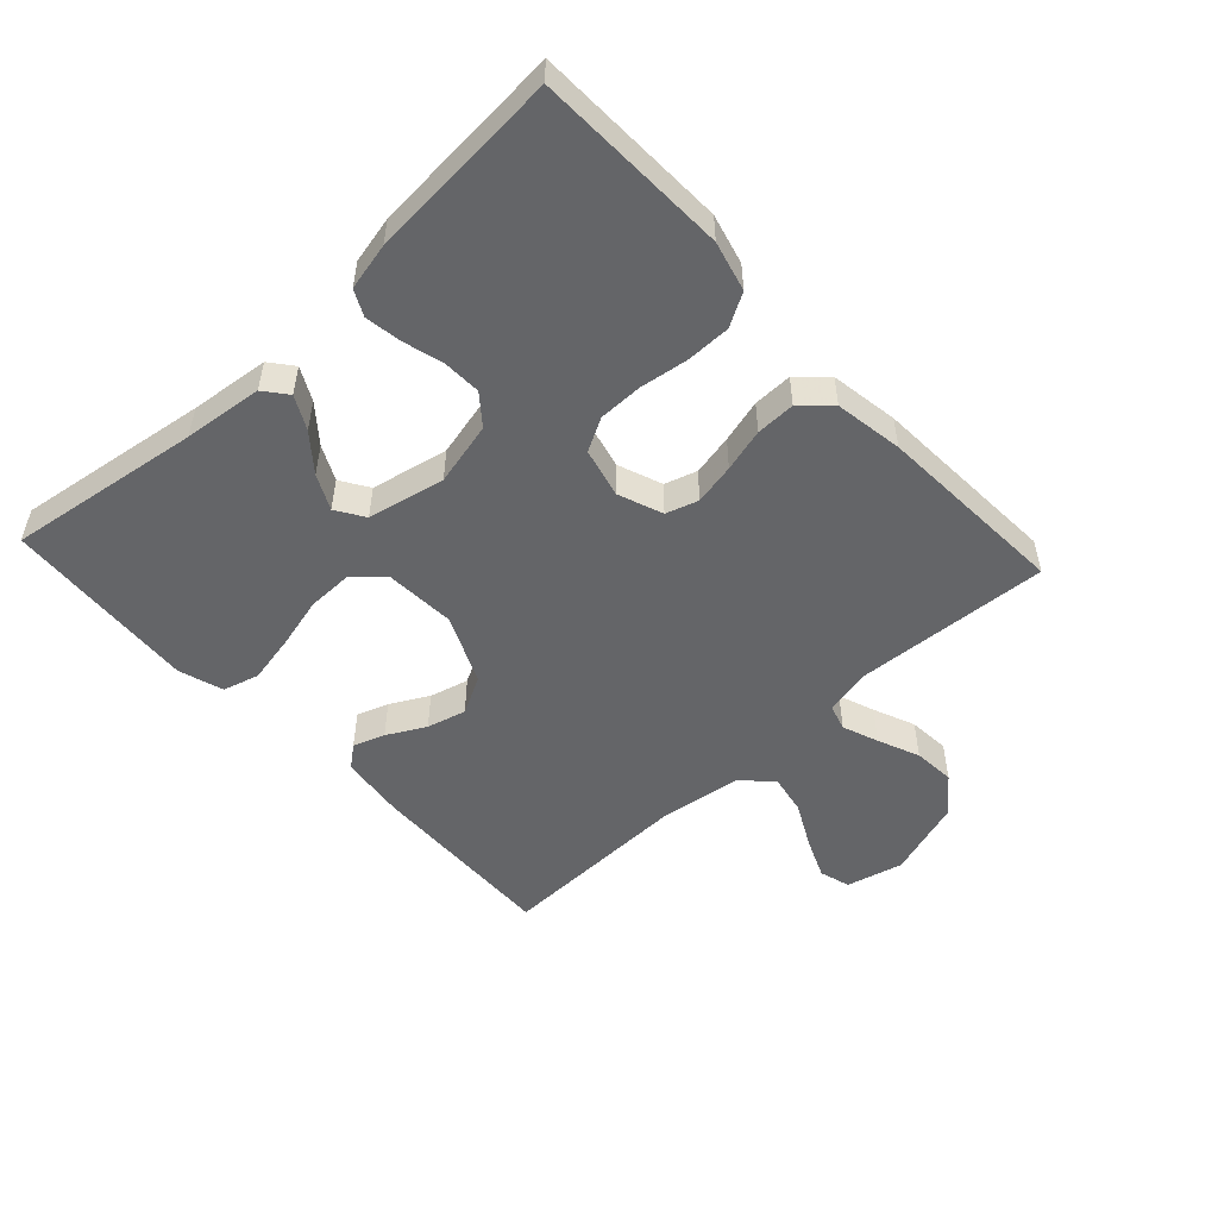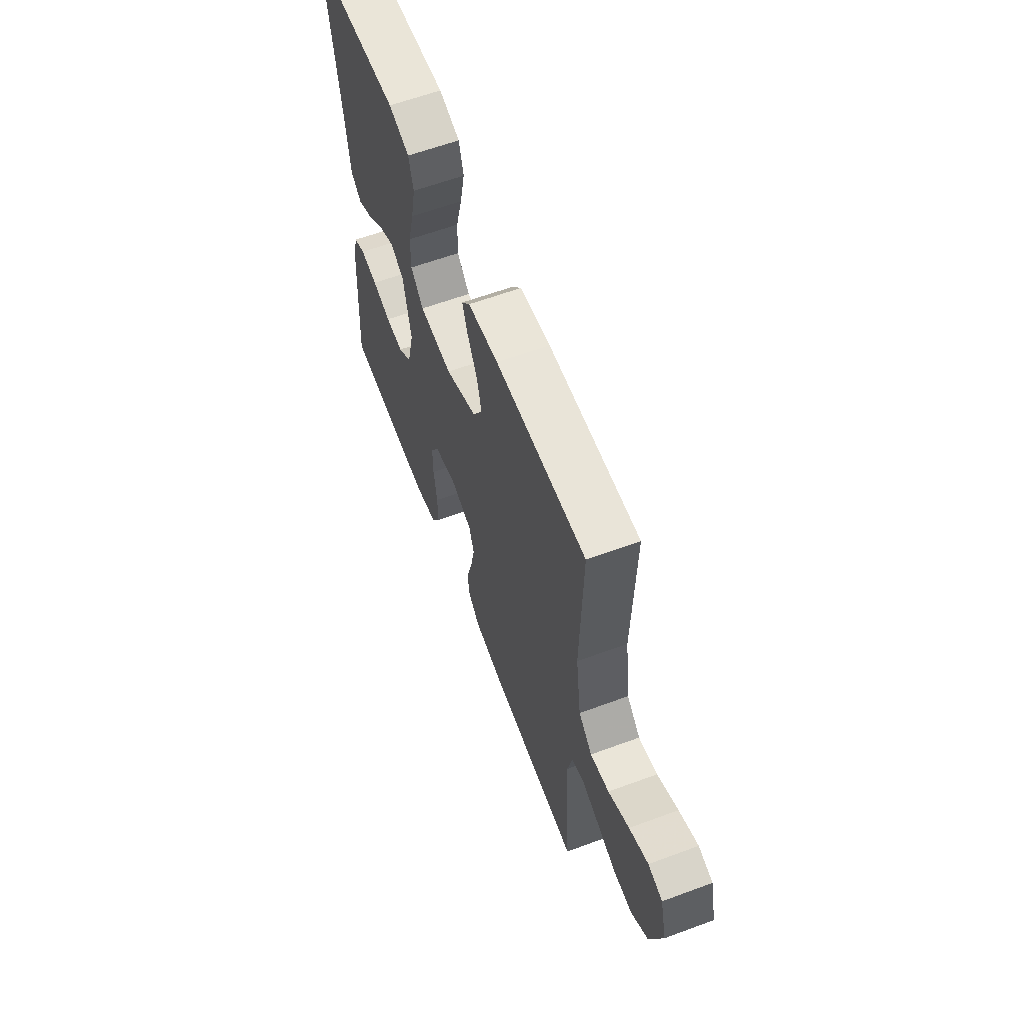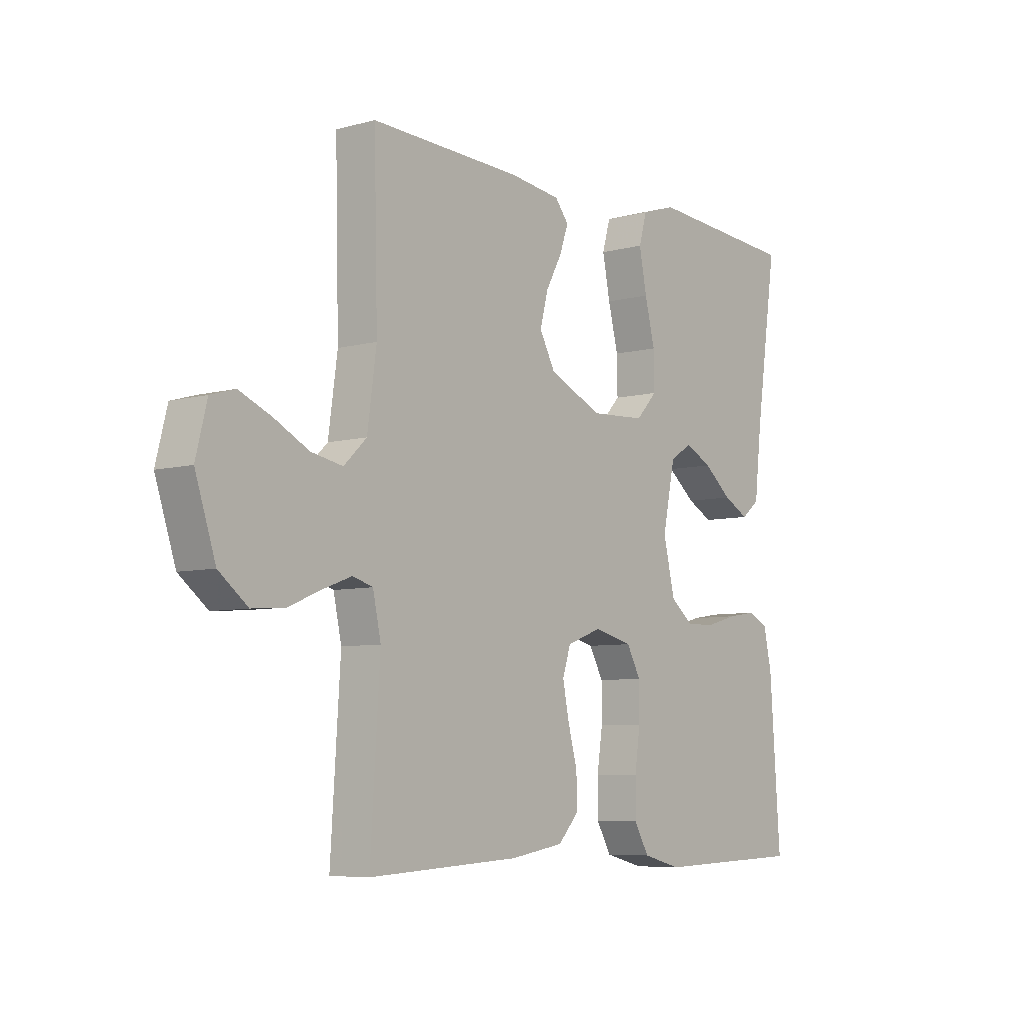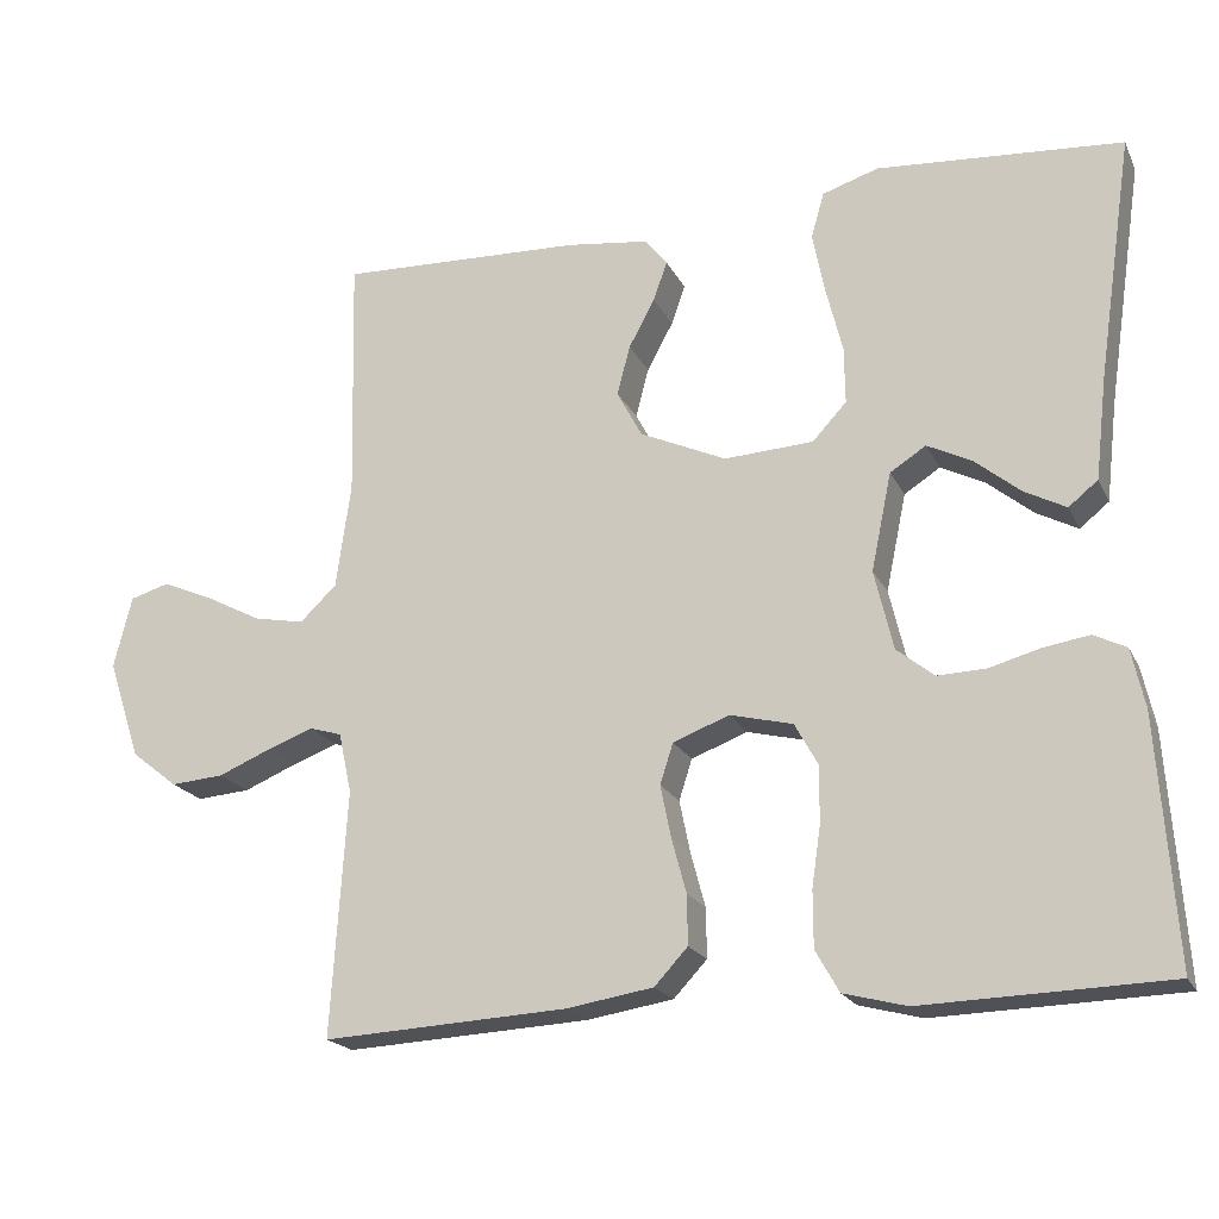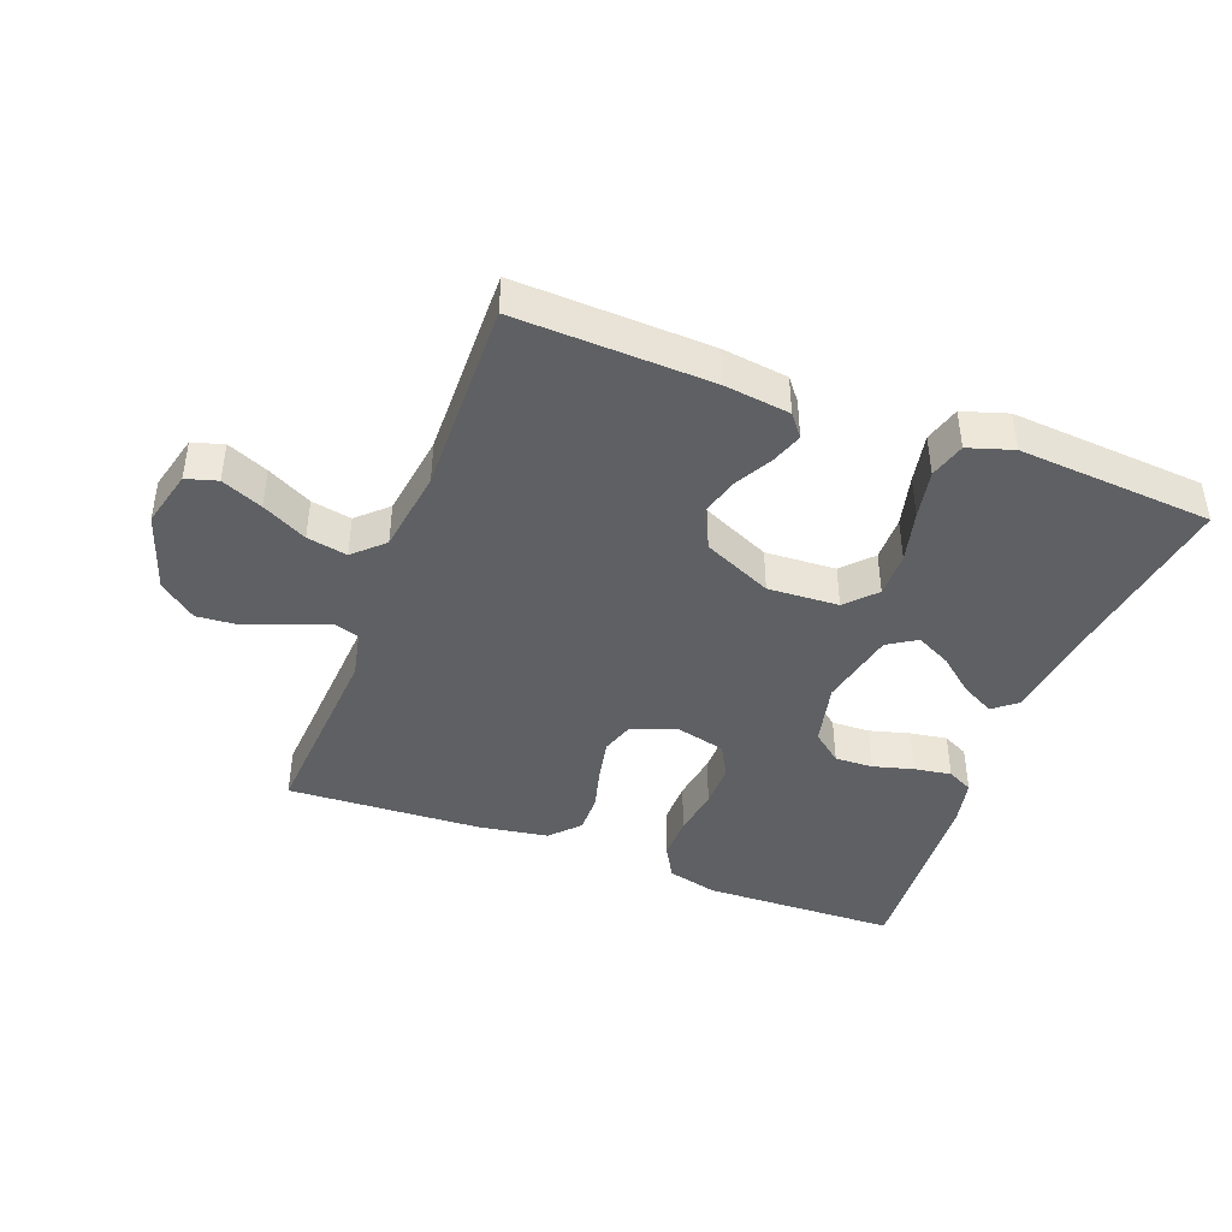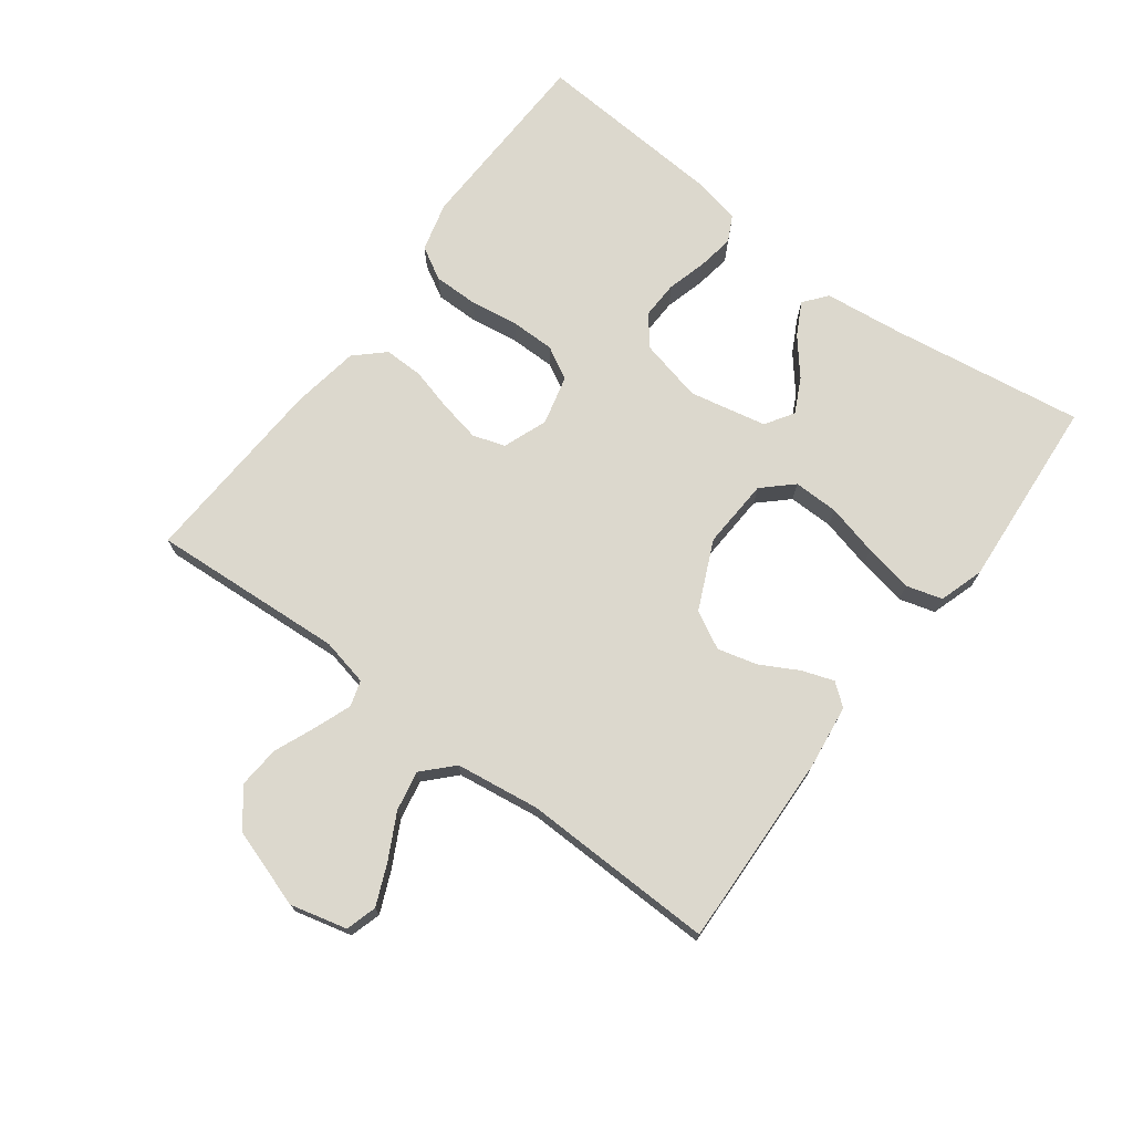
<metadata>
{"format":"obj","ext":"obj","renderer":"f3d","projection":"perspective","resolution":1024,"background":"white","views":[{"elev":-51.5,"azim":132.8,"up":"+Y"},{"elev":61.6,"azim":-110.6,"up":"+Z"},{"elev":-6.7,"azim":-51.7,"up":"+Z"},{"elev":-19.9,"azim":19.9,"up":"+Z"},{"elev":-42.7,"azim":-20.8,"up":"+Y"},{"elev":72.4,"azim":-53.2,"up":"+Y"}]}
</metadata>
<code>
v 0.5 0.07 0.5
v 0.456 0.07 0.2
v 0.442 0.07 0.077
v 0.406 0.07 0.048
v 0.355 0.07 0.075
v 0.299 0.07 0.121
v 0.245 0.07 0.148
v 0.201 0.07 0.12
v 0.176 0.07 0
v 0.199 0.07 -0.098
v 0.245 0.07 -0.135
v 0.304 0.07 -0.133
v 0.366 0.07 -0.116
v 0.423 0.07 -0.107
v 0.463 0.07 -0.127
v 0.479 0.07 -0.2
v 0.5 0.07 -0.5
v 0.2 0.07 -0.509
v 0.123 0.07 -0.489
v 0.094 0.07 -0.438
v 0.094 0.07 -0.369
v 0.105 0.07 -0.294
v 0.105 0.07 -0.225
v 0.077 0.07 -0.174
v 0 0.07 -0.155
v -0.069 0.07 -0.181
v -0.085 0.07 -0.231
v -0.072 0.07 -0.295
v -0.054 0.07 -0.362
v -0.053 0.07 -0.423
v -0.094 0.07 -0.467
v -0.2 0.07 -0.484
v -0.5 0.07 -0.5
v -0.481 0.07 -0.2
v -0.497 0.07 -0.126
v -0.537 0.07 -0.114
v -0.593 0.07 -0.135
v -0.658 0.07 -0.162
v -0.723 0.07 -0.167
v -0.78 0.07 -0.122
v -0.82 0.07 0
v -0.798 0.07 0.088
v -0.75 0.07 0.102
v -0.687 0.07 0.075
v -0.618 0.07 0.039
v -0.556 0.07 0.027
v -0.511 0.07 0.07
v -0.493 0.07 0.2
v -0.5 0.07 0.5
v -0.2 0.07 0.489
v -0.099 0.07 0.476
v -0.072 0.07 0.442
v -0.089 0.07 0.393
v -0.121 0.07 0.334
v -0.137 0.07 0.273
v -0.106 0.07 0.215
v 0 0.07 0.167
v 0.109 0.07 0.173
v 0.151 0.07 0.218
v 0.15 0.07 0.288
v 0.13 0.07 0.368
v 0.115 0.07 0.444
v 0.131 0.07 0.5
v 0.2 0.07 0.522
v 0.5 0 0.5
v 0.456 0 0.2
v 0.442 0 0.077
v 0.406 0 0.048
v 0.355 0 0.075
v 0.299 0 0.121
v 0.245 0 0.148
v 0.201 0 0.12
v 0.176 0 0
v 0.199 0 -0.098
v 0.245 0 -0.135
v 0.304 0 -0.133
v 0.366 0 -0.116
v 0.423 0 -0.107
v 0.463 0 -0.127
v 0.479 0 -0.2
v 0.5 0 -0.5
v 0.2 0 -0.509
v 0.123 0 -0.489
v 0.094 0 -0.438
v 0.094 0 -0.369
v 0.105 0 -0.294
v 0.105 0 -0.225
v 0.077 0 -0.174
v 0 0 -0.155
v -0.069 0 -0.181
v -0.085 0 -0.231
v -0.072 0 -0.295
v -0.054 0 -0.362
v -0.053 0 -0.423
v -0.094 0 -0.467
v -0.2 0 -0.484
v -0.5 0 -0.5
v -0.481 0 -0.2
v -0.497 0 -0.126
v -0.537 0 -0.114
v -0.593 0 -0.135
v -0.658 0 -0.162
v -0.723 0 -0.167
v -0.78 0 -0.122
v -0.82 0 0
v -0.798 0 0.088
v -0.75 0 0.102
v -0.687 0 0.075
v -0.618 0 0.039
v -0.556 0 0.027
v -0.511 0 0.07
v -0.493 0 0.2
v -0.5 0 0.5
v -0.2 0 0.489
v -0.099 0 0.476
v -0.072 0 0.442
v -0.089 0 0.393
v -0.121 0 0.334
v -0.137 0 0.273
v -0.106 0 0.215
v 0 0 0.167
v 0.109 0 0.173
v 0.151 0 0.218
v 0.15 0 0.288
v 0.13 0 0.368
v 0.115 0 0.444
v 0.131 0 0.5
v 0.2 0 0.522
f 63 64 1 2
f 60 61 62 63
f 60 63 2 3
f 59 60 3
f 51 52 53 54
f 51 54 55
f 48 49 50 51
f 47 48 51 55
f 46 47 55 56
f 42 43 44 45
f 40 41 42 45
f 40 45 46
f 37 38 39 40
f 36 37 40 46
f 35 36 46 56
f 31 32 33 34
f 28 29 30 31
f 27 28 31 34
f 26 27 34 35
f 19 20 21 22
f 19 22 23
f 18 19 23
f 17 18 23
f 16 17 23 24
f 12 13 14 15
f 12 15 16 24
f 3 4 5 6
f 3 6 7
f 59 3 7
f 58 59 7 8
f 57 58 8 9
f 56 57 9 10
f 25 26 35 56
f 25 56 10
f 11 12 24 25
f 10 11 25
f 66 65 128 127
f 127 126 125 124
f 67 66 127 124
f 67 124 123
f 118 117 116 115
f 119 118 115
f 115 114 113 112
f 119 115 112 111
f 120 119 111 110
f 109 108 107 106
f 109 106 105 104
f 110 109 104
f 104 103 102 101
f 110 104 101 100
f 120 110 100 99
f 98 97 96 95
f 95 94 93 92
f 98 95 92 91
f 99 98 91 90
f 86 85 84 83
f 87 86 83
f 87 83 82
f 87 82 81
f 88 87 81 80
f 79 78 77 76
f 88 80 79 76
f 70 69 68 67
f 71 70 67
f 71 67 123
f 72 71 123 122
f 73 72 122 121
f 74 73 121 120
f 120 99 90 89
f 74 120 89
f 89 88 76 75
f 89 75 74
f 1 65 66 2
f 2 66 67 3
f 3 67 68 4
f 4 68 69 5
f 5 69 70 6
f 6 70 71 7
f 7 71 72 8
f 8 72 73 9
f 9 73 74 10
f 10 74 75 11
f 11 75 76 12
f 12 76 77 13
f 13 77 78 14
f 14 78 79 15
f 15 79 80 16
f 16 80 81 17
f 17 81 82 18
f 18 82 83 19
f 19 83 84 20
f 20 84 85 21
f 21 85 86 22
f 22 86 87 23
f 23 87 88 24
f 24 88 89 25
f 25 89 90 26
f 26 90 91 27
f 27 91 92 28
f 28 92 93 29
f 29 93 94 30
f 30 94 95 31
f 31 95 96 32
f 32 96 97 33
f 33 97 98 34
f 34 98 99 35
f 35 99 100 36
f 36 100 101 37
f 37 101 102 38
f 38 102 103 39
f 39 103 104 40
f 40 104 105 41
f 41 105 106 42
f 42 106 107 43
f 43 107 108 44
f 44 108 109 45
f 45 109 110 46
f 46 110 111 47
f 47 111 112 48
f 48 112 113 49
f 49 113 114 50
f 50 114 115 51
f 51 115 116 52
f 52 116 117 53
f 53 117 118 54
f 54 118 119 55
f 55 119 120 56
f 56 120 121 57
f 57 121 122 58
f 58 122 123 59
f 59 123 124 60
f 60 124 125 61
f 61 125 126 62
f 62 126 127 63
f 63 127 128 64
f 64 128 65 1

</code>
